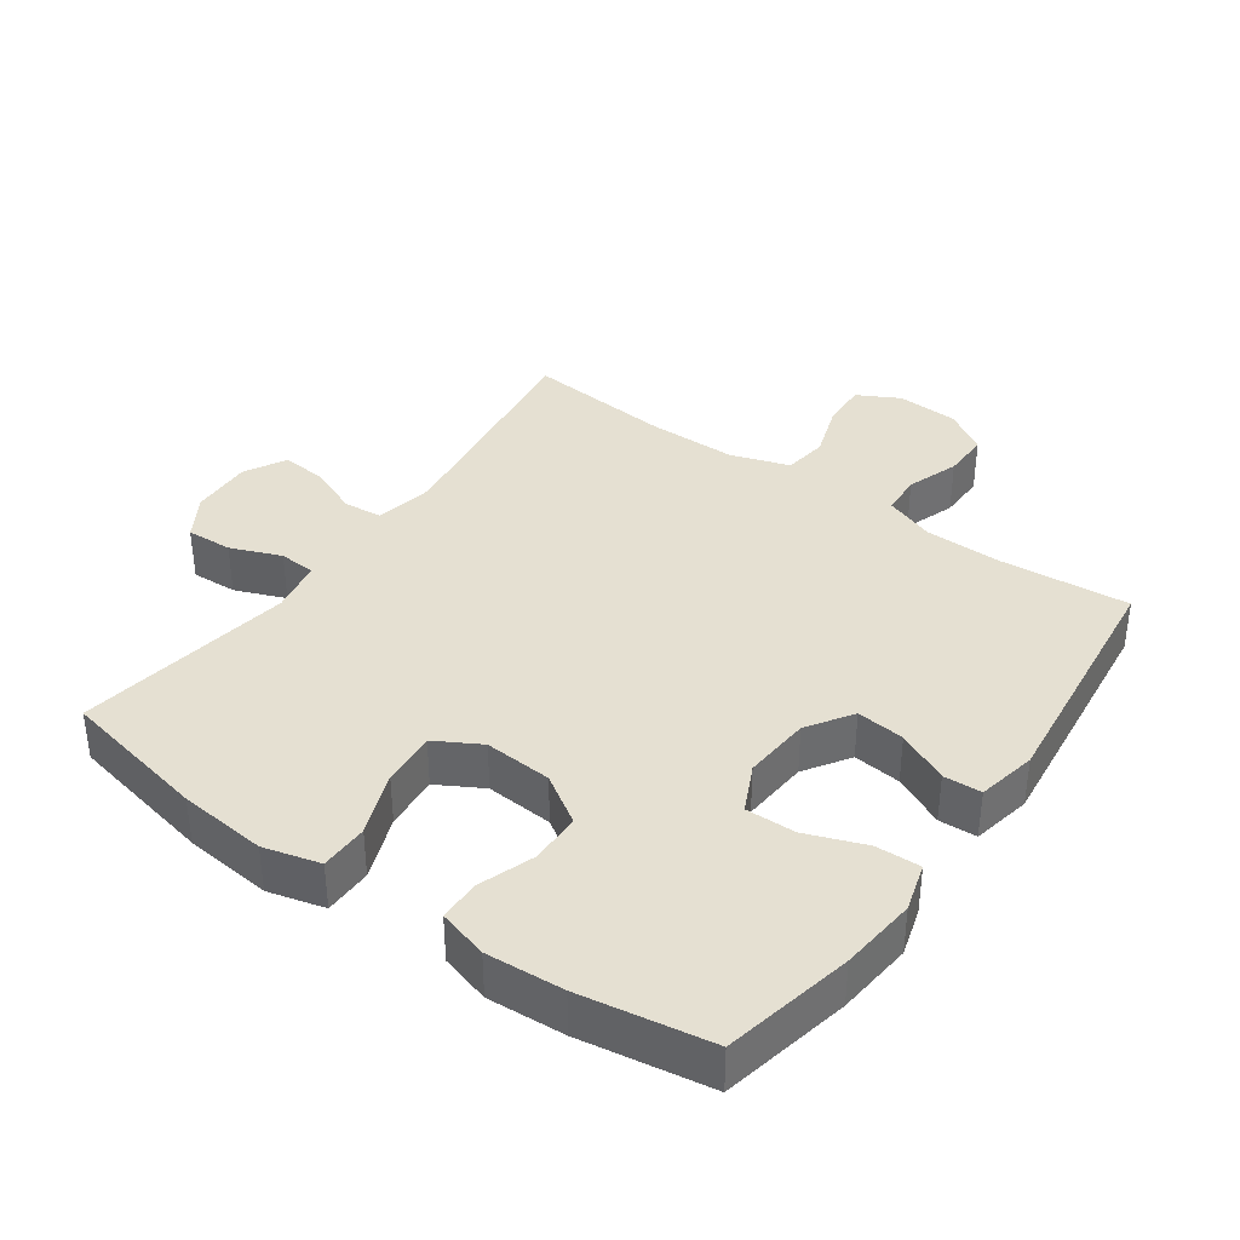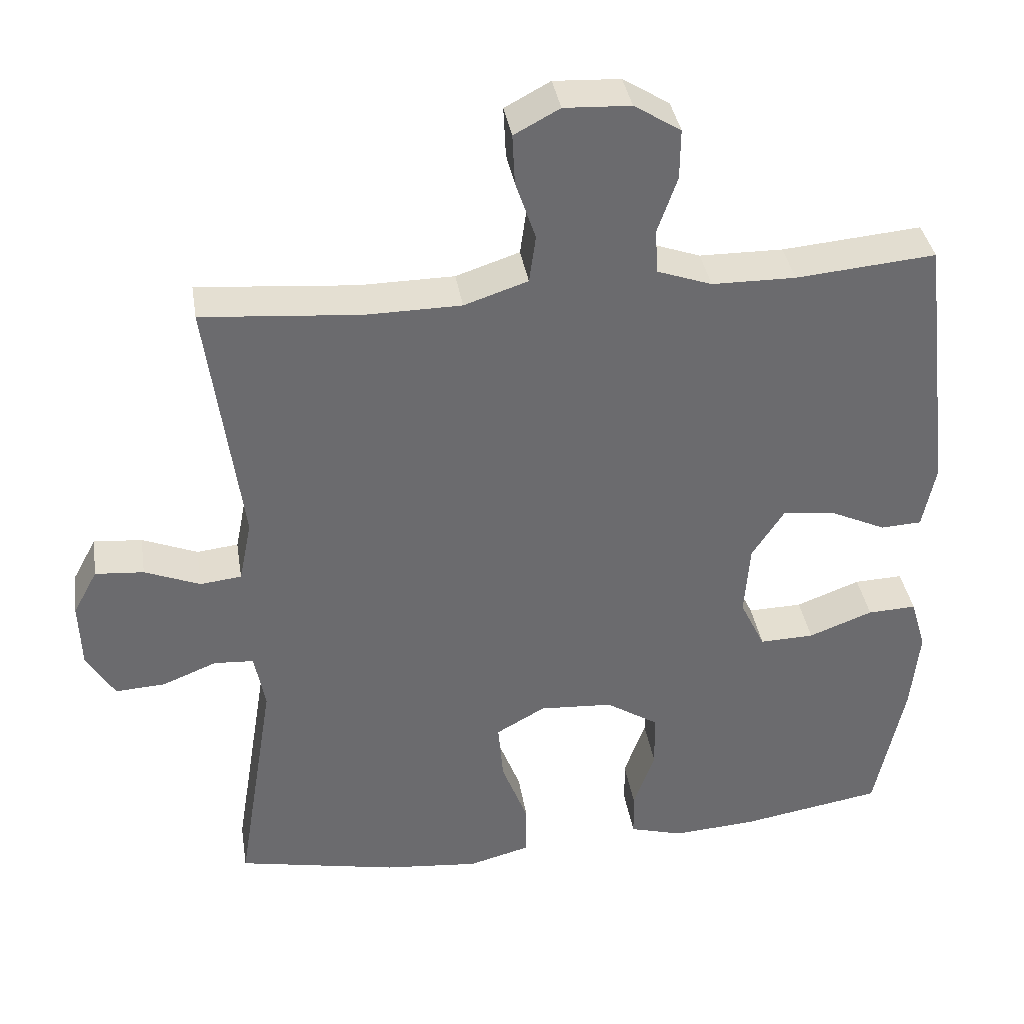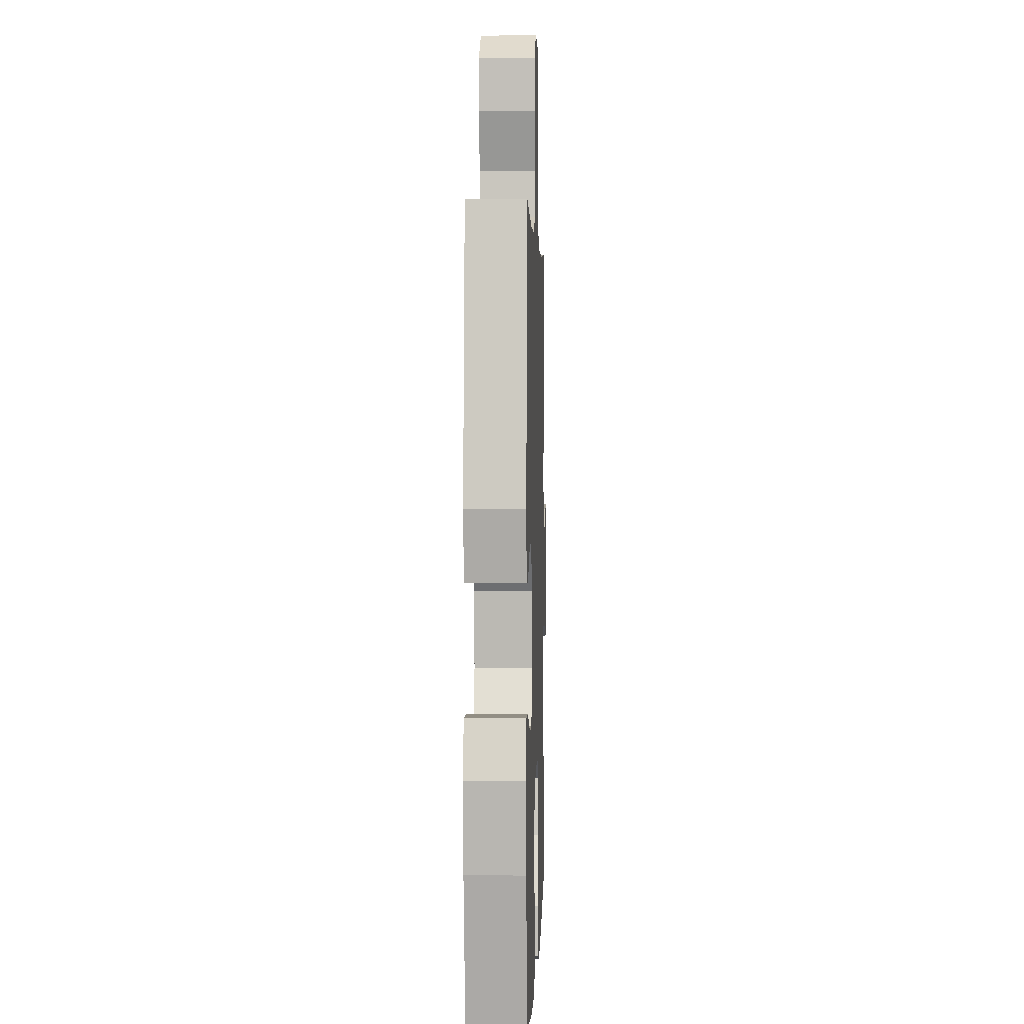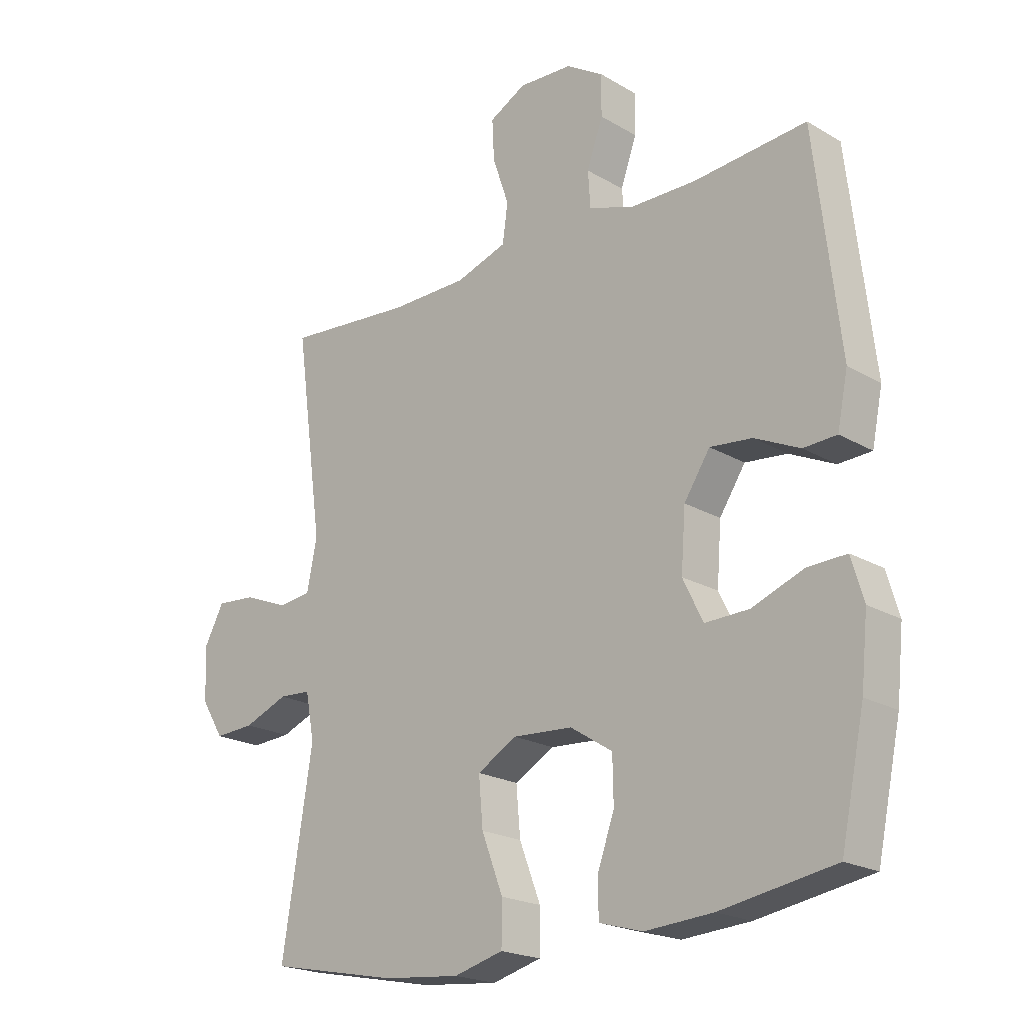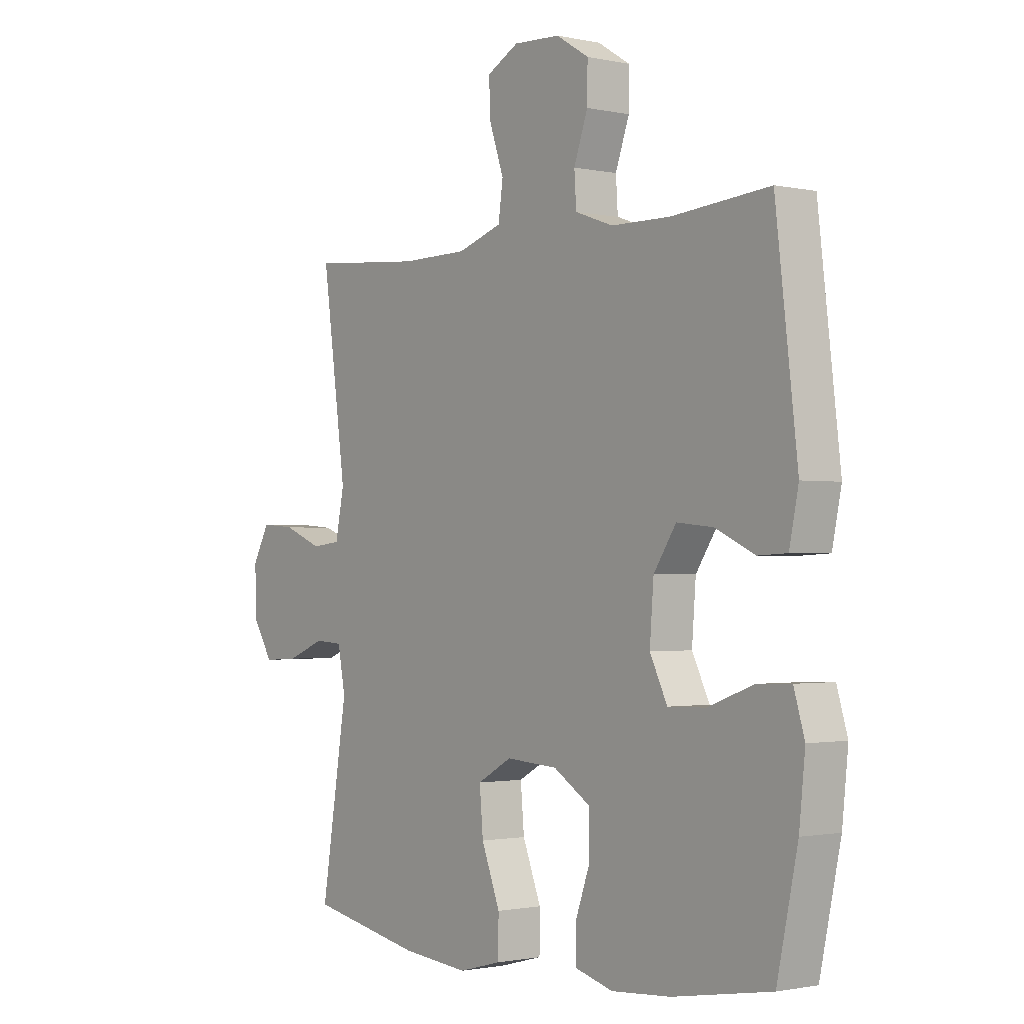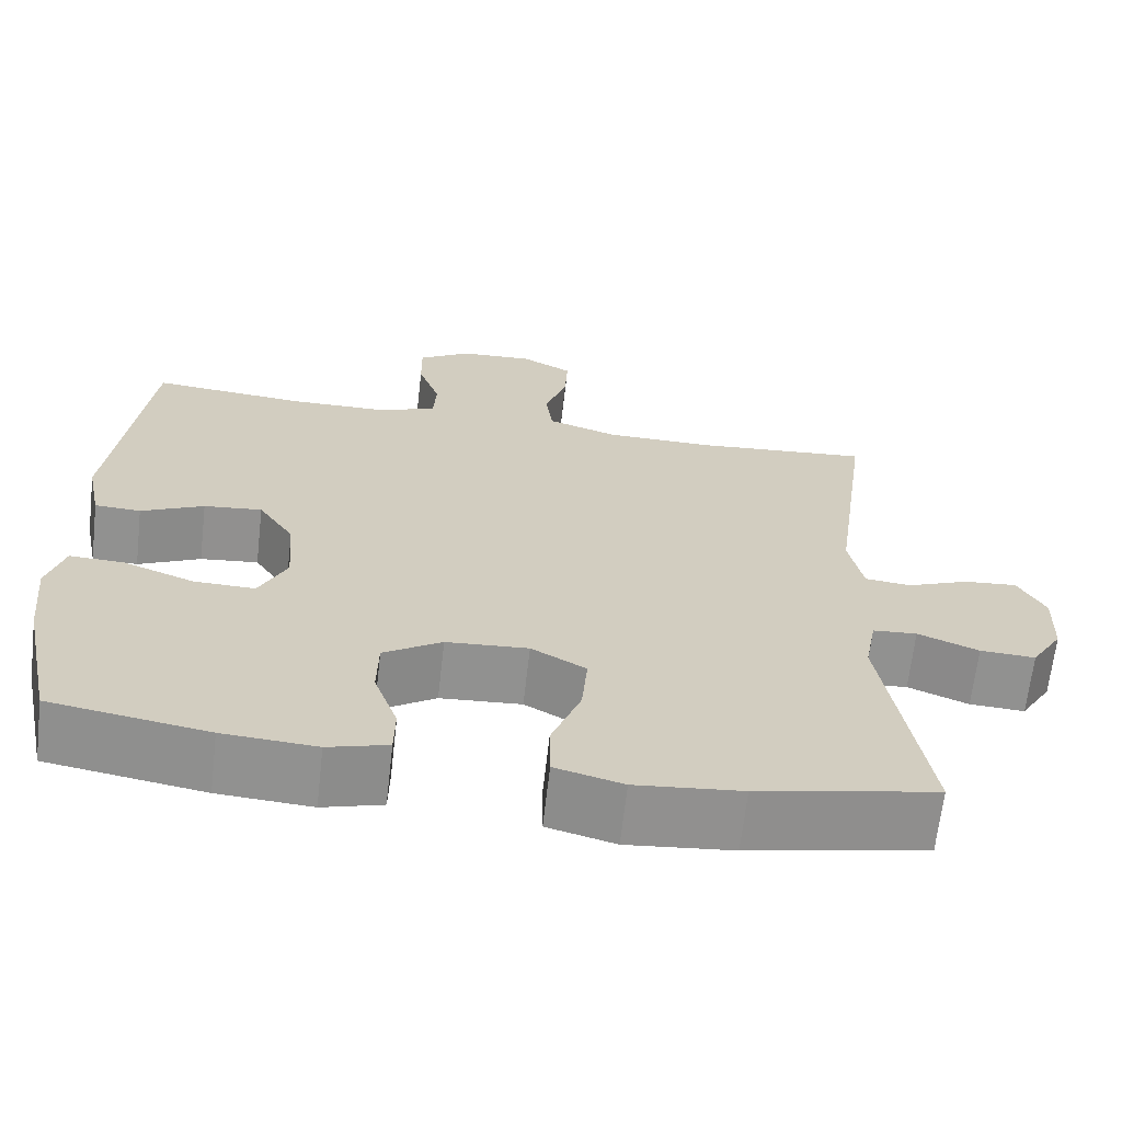
<metadata>
{"format":"obj","ext":"obj","renderer":"f3d","projection":"perspective","resolution":1024,"background":"white","views":[{"elev":37.8,"azim":-144.5,"up":"+Y"},{"elev":37.0,"azim":171.0,"up":"+Z"},{"elev":2.2,"azim":-88.1,"up":"+Z"},{"elev":-20.7,"azim":-136.6,"up":"+Z"},{"elev":-1.3,"azim":-128.1,"up":"+Z"},{"elev":-66.0,"azim":-6.5,"up":"+Z"}]}
</metadata>
<code>
o path412
v -0.3204 0.0375 -0.5646
v -0.2036 0.0375 -0.5728
v -0.1288 0.0375 -0.5517
v -0.1277 0.0375 -0.4894
v -0.1573 0.0375 -0.4058
v -0.1559 0.0375 -0.3287
v -0.08299 0.0375 -0.2823
v 0.01922 0.0375 -0.2757
v 0.0875 0.0375 -0.3144
v 0.08043 0.0375 -0.3968
v 0.04361 0.0375 -0.4929
v 0.04438 0.0375 -0.5657
v 0.1294 0.0375 -0.5885
v 0.2621 0.0375 -0.5757
v 0.4853 0.0375 -0.5312
v 0.433 0.0375 -0.204
v 0.448 0.0375 -0.1245
v 0.5032 0.0375 -0.1209
v 0.579 0.0375 -0.1513
v 0.6481 0.0375 -0.1552
v 0.6872 0.0375 -0.09161
v 0.6906 0.0375 0.000751
v 0.6568 0.0375 0.06339
v 0.5895 0.0375 0.05801
v 0.5125 0.0375 0.02711
v 0.4549 0.0375 0.03339
v 0.4376 0.0375 0.12
v 0.4853 0.0375 0.4705
v 0.265 0.0375 0.4521
v 0.1323 0.0375 0.4537
v 0.04369 0.0375 0.4831
v 0.03461 0.0375 0.5494
v 0.06267 0.0375 0.6319
v 0.06608 0.0375 0.7017
v 0.002857 0.0375 0.7357
v -0.08971 0.0375 0.7311
v -0.1545 0.0375 0.6907
v -0.1536 0.0375 0.6209
v -0.1261 0.0375 0.5427
v -0.13 0.0375 0.4811
v -0.2058 0.0375 0.4542
v -0.3221 0.0375 0.4531
v -0.5166 0.0375 0.4705
v -0.5597 0.0375 0.1008
v -0.5415 0.0375 0.0115
v -0.4842 0.0375 0.008625
v -0.4063 0.0375 0.04508
v -0.3338 0.0375 0.05251
v -0.2892 0.0375 -0.01541
v -0.2814 0.0375 -0.1168
v -0.316 0.0375 -0.1879
v -0.3917 0.0375 -0.1858
v -0.4807 0.0375 -0.1522
v -0.5483 0.0375 -0.1495
v -0.5695 0.0375 -0.2215
v -0.5577 0.0375 -0.3366
v -0.5166 0.0375 -0.5312
v -0.3204 -0.0375 -0.5646
v -0.2036 -0.0375 -0.5728
v -0.1288 -0.0375 -0.5517
v -0.1277 -0.0375 -0.4894
v -0.1573 -0.0375 -0.4058
v -0.1559 -0.0375 -0.3287
v -0.08299 -0.0375 -0.2823
v 0.01922 -0.0375 -0.2757
v 0.0875 -0.0375 -0.3144
v 0.08043 -0.0375 -0.3968
v 0.04361 -0.0375 -0.4929
v 0.04438 -0.0375 -0.5657
v 0.1294 -0.0375 -0.5885
v 0.2621 -0.0375 -0.5757
v 0.4853 -0.0375 -0.5312
v 0.433 -0.0375 -0.204
v 0.448 -0.0375 -0.1245
v 0.5032 -0.0375 -0.1209
v 0.579 -0.0375 -0.1513
v 0.6481 -0.0375 -0.1552
v 0.6872 -0.0375 -0.09161
v 0.6906 -0.0375 0.000751
v 0.6568 -0.0375 0.06339
v 0.5895 -0.0375 0.05801
v 0.5125 -0.0375 0.02711
v 0.4549 -0.0375 0.03339
v 0.4376 -0.0375 0.12
v 0.4853 -0.0375 0.4705
v 0.265 -0.0375 0.4521
v 0.1323 -0.0375 0.4537
v 0.04369 -0.0375 0.4831
v 0.03461 -0.0375 0.5494
v 0.06267 -0.0375 0.6319
v 0.06608 -0.0375 0.7017
v 0.002857 -0.0375 0.7357
v -0.08971 -0.0375 0.7311
v -0.1545 -0.0375 0.6907
v -0.1536 -0.0375 0.6209
v -0.1261 -0.0375 0.5427
v -0.13 -0.0375 0.4811
v -0.2058 -0.0375 0.4542
v -0.3221 -0.0375 0.4531
v -0.5166 -0.0375 0.4705
v -0.5597 -0.0375 0.1008
v -0.5415 -0.0375 0.0115
v -0.4842 -0.0375 0.008625
v -0.4063 -0.0375 0.04508
v -0.3338 -0.0375 0.05251
v -0.2892 -0.0375 -0.01541
v -0.2814 -0.0375 -0.1168
v -0.316 -0.0375 -0.1879
v -0.3917 -0.0375 -0.1858
v -0.4807 -0.0375 -0.1522
v -0.5483 -0.0375 -0.1495
v -0.5695 -0.0375 -0.2215
v -0.5577 -0.0375 -0.3366
v -0.5166 -0.0375 -0.5312
v 0.04438 0.0375 -0.5657
v 0.04438 0.0375 -0.5657
v 0.1294 0.0375 -0.5885
v 0.2621 0.0375 -0.5757
v -0.3204 0.0375 -0.5646
v -0.2036 0.0375 -0.5728
v -0.1288 0.0375 -0.5517
v -0.1288 0.0375 -0.5517
v 0.04361 0.0375 -0.4929
v -0.1277 0.0375 -0.4894
v 0.4853 0.0375 -0.5312
v 0.4853 0.0375 -0.5312
v -0.5166 0.0375 -0.5312
v -0.5166 0.0375 -0.5312
v 0.08043 0.0375 -0.3968
v -0.1573 0.0375 -0.4058
v -0.5577 0.0375 -0.3366
v -0.1559 0.0375 -0.3287
v 0.0875 0.0375 -0.3144
v 0.0875 0.0375 -0.3144
v -0.5695 0.0375 -0.2215
v -0.08299 0.0375 -0.2823
v 0.433 0.0375 -0.204
v 0.01922 0.0375 -0.2757
v -0.5483 0.0375 -0.1495
v -0.5483 0.0375 -0.1495
v -0.316 0.0375 -0.1879
v -0.316 0.0375 -0.1879
v -0.3917 0.0375 -0.1858
v 0.448 0.0375 -0.1245
v 0.448 0.0375 -0.1245
v -0.2814 0.0375 -0.1168
v -0.4807 0.0375 -0.1522
v 0.579 0.0375 -0.1513
v 0.6481 0.0375 -0.1552
v 0.6481 0.0375 -0.1552
v 0.6872 0.0375 -0.09161
v 0.5032 0.0375 -0.1209
v -0.2892 0.0375 -0.01541
v 0.6906 0.0375 0.000751
v -0.3338 0.0375 0.05251
v -0.3338 0.0375 0.05251
v 0.6568 0.0375 0.06339
v 0.6568 0.0375 0.06339
v -0.5415 0.0375 0.0115
v -0.5415 0.0375 0.0115
v -0.4842 0.0375 0.008625
v -0.4063 0.0375 0.04508
v -0.5597 0.0375 0.1008
v 0.5125 0.0375 0.02711
v 0.4549 0.0375 0.03339
v 0.4549 0.0375 0.03339
v 0.5895 0.0375 0.05801
v 0.4376 0.0375 0.12
v -0.5166 0.0375 0.4705
v -0.5166 0.0375 0.4705
v 0.4853 0.0375 0.4705
v 0.4853 0.0375 0.4705
v 0.265 0.0375 0.4521
v 0.1323 0.0375 0.4537
v -0.2058 0.0375 0.4542
v -0.3221 0.0375 0.4531
v 0.04369 0.0375 0.4831
v 0.04369 0.0375 0.4831
v -0.13 0.0375 0.4811
v -0.13 0.0375 0.4811
v -0.1261 0.0375 0.5427
v 0.03461 0.0375 0.5494
v -0.1536 0.0375 0.6209
v 0.06267 0.0375 0.6319
v -0.1545 0.0375 0.6907
v 0.06608 0.0375 0.7017
v 0.06608 0.0375 0.7017
v -0.08971 0.0375 0.7311
v 0.002857 0.0375 0.7357
v 0.04438 -0.0375 -0.5657
v 0.04438 -0.0375 -0.5657
v 0.1294 -0.0375 -0.5885
v 0.2621 -0.0375 -0.5757
v -0.3204 -0.0375 -0.5646
v -0.2036 -0.0375 -0.5728
v -0.1288 -0.0375 -0.5517
v -0.1288 -0.0375 -0.5517
v 0.04361 -0.0375 -0.4929
v -0.1277 -0.0375 -0.4894
v 0.4853 -0.0375 -0.5312
v 0.4853 -0.0375 -0.5312
v -0.5166 -0.0375 -0.5312
v -0.5166 -0.0375 -0.5312
v 0.08043 -0.0375 -0.3968
v -0.1573 -0.0375 -0.4058
v -0.5577 -0.0375 -0.3366
v -0.1559 -0.0375 -0.3287
v 0.0875 -0.0375 -0.3144
v 0.0875 -0.0375 -0.3144
v -0.5695 -0.0375 -0.2215
v -0.08299 -0.0375 -0.2823
v 0.433 -0.0375 -0.204
v 0.01922 -0.0375 -0.2757
v -0.5483 -0.0375 -0.1495
v -0.5483 -0.0375 -0.1495
v -0.316 -0.0375 -0.1879
v -0.316 -0.0375 -0.1879
v -0.3917 -0.0375 -0.1858
v 0.448 -0.0375 -0.1245
v 0.448 -0.0375 -0.1245
v -0.2814 -0.0375 -0.1168
v -0.4807 -0.0375 -0.1522
v 0.579 -0.0375 -0.1513
v 0.6481 -0.0375 -0.1552
v 0.6481 -0.0375 -0.1552
v 0.6872 -0.0375 -0.09161
v 0.5032 -0.0375 -0.1209
v -0.2892 -0.0375 -0.01541
v 0.6906 -0.0375 0.000751
v -0.3338 -0.0375 0.05251
v -0.3338 -0.0375 0.05251
v 0.6568 -0.0375 0.06339
v 0.6568 -0.0375 0.06339
v -0.5415 -0.0375 0.0115
v -0.5415 -0.0375 0.0115
v -0.4842 -0.0375 0.008625
v -0.4063 -0.0375 0.04508
v -0.5597 -0.0375 0.1008
v 0.5125 -0.0375 0.02711
v 0.4549 -0.0375 0.03339
v 0.4549 -0.0375 0.03339
v 0.5895 -0.0375 0.05801
v 0.4376 -0.0375 0.12
v -0.5166 -0.0375 0.4705
v -0.5166 -0.0375 0.4705
v 0.4853 -0.0375 0.4705
v 0.4853 -0.0375 0.4705
v 0.265 -0.0375 0.4521
v 0.1323 -0.0375 0.4537
v -0.2058 -0.0375 0.4542
v -0.3221 -0.0375 0.4531
v 0.04369 -0.0375 0.4831
v 0.04369 -0.0375 0.4831
v -0.13 -0.0375 0.4811
v -0.13 -0.0375 0.4811
v -0.1261 -0.0375 0.5427
v 0.03461 -0.0375 0.5494
v -0.1536 -0.0375 0.6209
v 0.06267 -0.0375 0.6319
v -0.1545 -0.0375 0.6907
v 0.06608 -0.0375 0.7017
v 0.06608 -0.0375 0.7017
v -0.08971 -0.0375 0.7311
v 0.002857 -0.0375 0.7357
f 223 239 227
f 205 207 216
f 254 252 257
f 222 210 218
f 263 259 264
f 216 207 221
f 210 206 218
f 193 204 192
f 257 259 258
f 228 254 230
f 206 194 218
f 254 257 256
f 242 229 232
f 258 263 260
f 250 230 254
f 228 252 254
f 195 205 194
f 240 213 219
f 243 213 240
f 237 238 236
f 219 208 212
f 242 223 226
f 218 194 216
f 202 194 206
f 214 210 222
f 228 249 252
f 193 208 204
f 212 193 200
f 251 230 250
f 264 259 261
f 194 205 216
f 236 238 234
f 192 198 190
f 212 208 193
f 221 211 228
f 239 223 242
f 226 223 224
f 256 257 258
f 205 195 199
f 237 230 251
f 219 227 240
f 240 227 239
f 204 198 192
f 211 221 207
f 226 229 242
f 238 237 251
f 213 243 249
f 258 259 263
f 228 213 249
f 208 219 213
f 228 211 213
f 248 243 246
f 238 251 244
f 249 243 248
f 199 195 196
f 116 13 70 191
f 13 14 71 70
f 1 2 59 58
f 2 122 197 59
f 11 12 69 68
f 3 4 61 60
f 14 126 201 71
f 128 1 58 203
f 10 11 68 67
f 4 5 62 61
f 56 57 114 113
f 5 6 63 62
f 134 10 67 209
f 55 56 113 112
f 6 7 64 63
f 15 16 73 72
f 8 9 66 65
f 7 8 65 64
f 140 55 112 215
f 142 52 109 217
f 16 145 220 73
f 50 51 108 107
f 53 54 111 110
f 52 53 110 109
f 19 150 225 76
f 20 21 78 77
f 18 19 76 75
f 17 18 75 74
f 49 50 107 106
f 21 22 79 78
f 156 49 106 231
f 22 158 233 79
f 160 46 103 235
f 46 47 104 103
f 44 45 102 101
f 25 166 241 82
f 24 25 82 81
f 23 24 81 80
f 26 27 84 83
f 47 48 105 104
f 170 44 101 245
f 172 29 86 247
f 27 28 85 84
f 29 30 87 86
f 41 42 99 98
f 30 178 253 87
f 180 41 98 255
f 42 43 100 99
f 39 40 97 96
f 31 32 89 88
f 38 39 96 95
f 32 33 90 89
f 37 38 95 94
f 33 187 262 90
f 36 37 94 93
f 35 36 93 92
f 34 35 92 91
f 148 152 164
f 130 141 132
f 179 182 177
f 147 143 135
f 188 189 184
f 141 146 132
f 135 143 131
f 118 117 129
f 182 183 184
f 153 155 179
f 131 143 119
f 179 181 182
f 167 157 154
f 183 185 188
f 175 179 155
f 153 179 177
f 120 119 130
f 165 144 138
f 168 165 138
f 162 161 163
f 144 137 133
f 167 151 148
f 143 141 119
f 127 131 119
f 139 147 135
f 153 177 174
f 118 129 133
f 137 125 118
f 176 175 155
f 189 186 184
f 119 141 130
f 161 159 163
f 117 115 123
f 137 118 133
f 146 153 136
f 164 167 148
f 151 149 148
f 181 183 182
f 130 124 120
f 162 176 155
f 144 165 152
f 165 164 152
f 129 117 123
f 136 132 146
f 151 167 154
f 163 176 162
f 138 174 168
f 183 188 184
f 153 174 138
f 133 138 144
f 153 138 136
f 173 171 168
f 163 169 176
f 174 173 168
f 124 121 120

</code>
